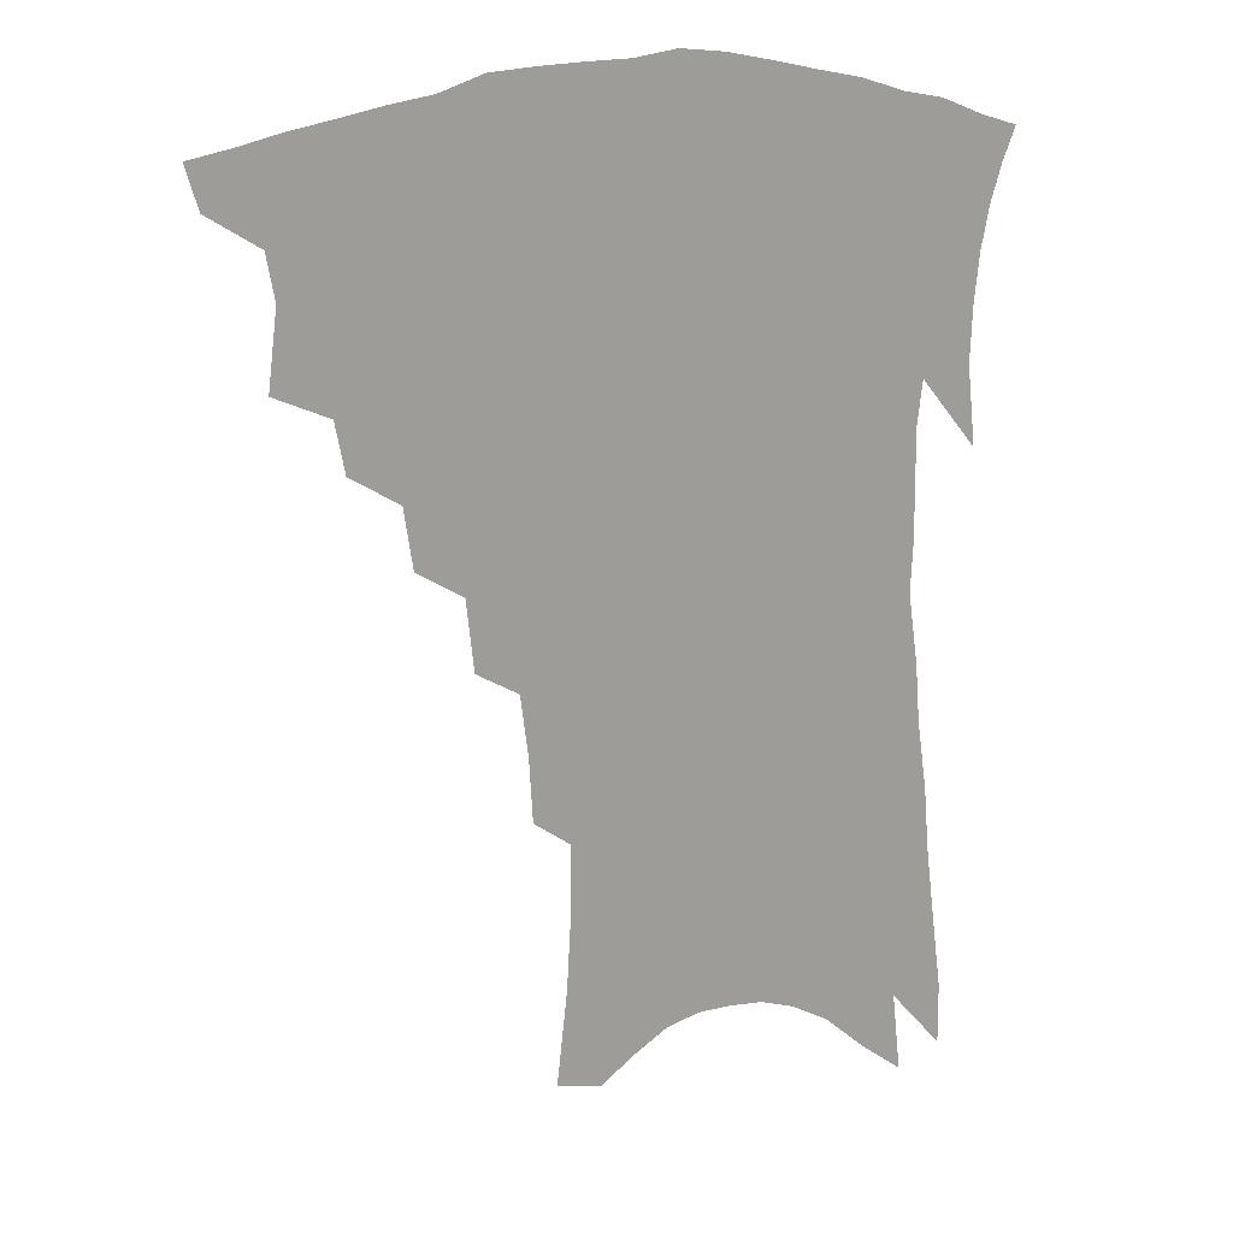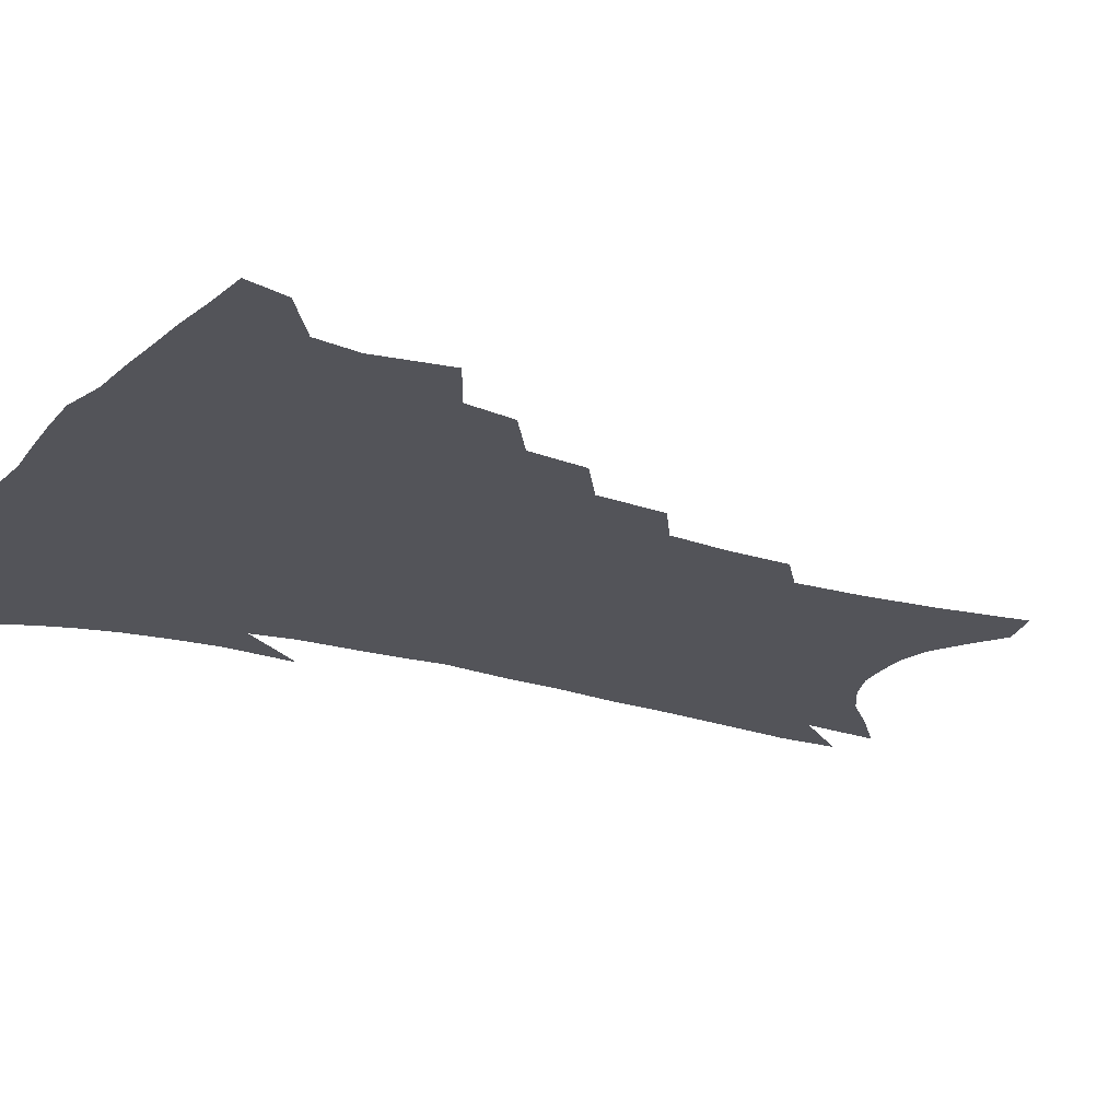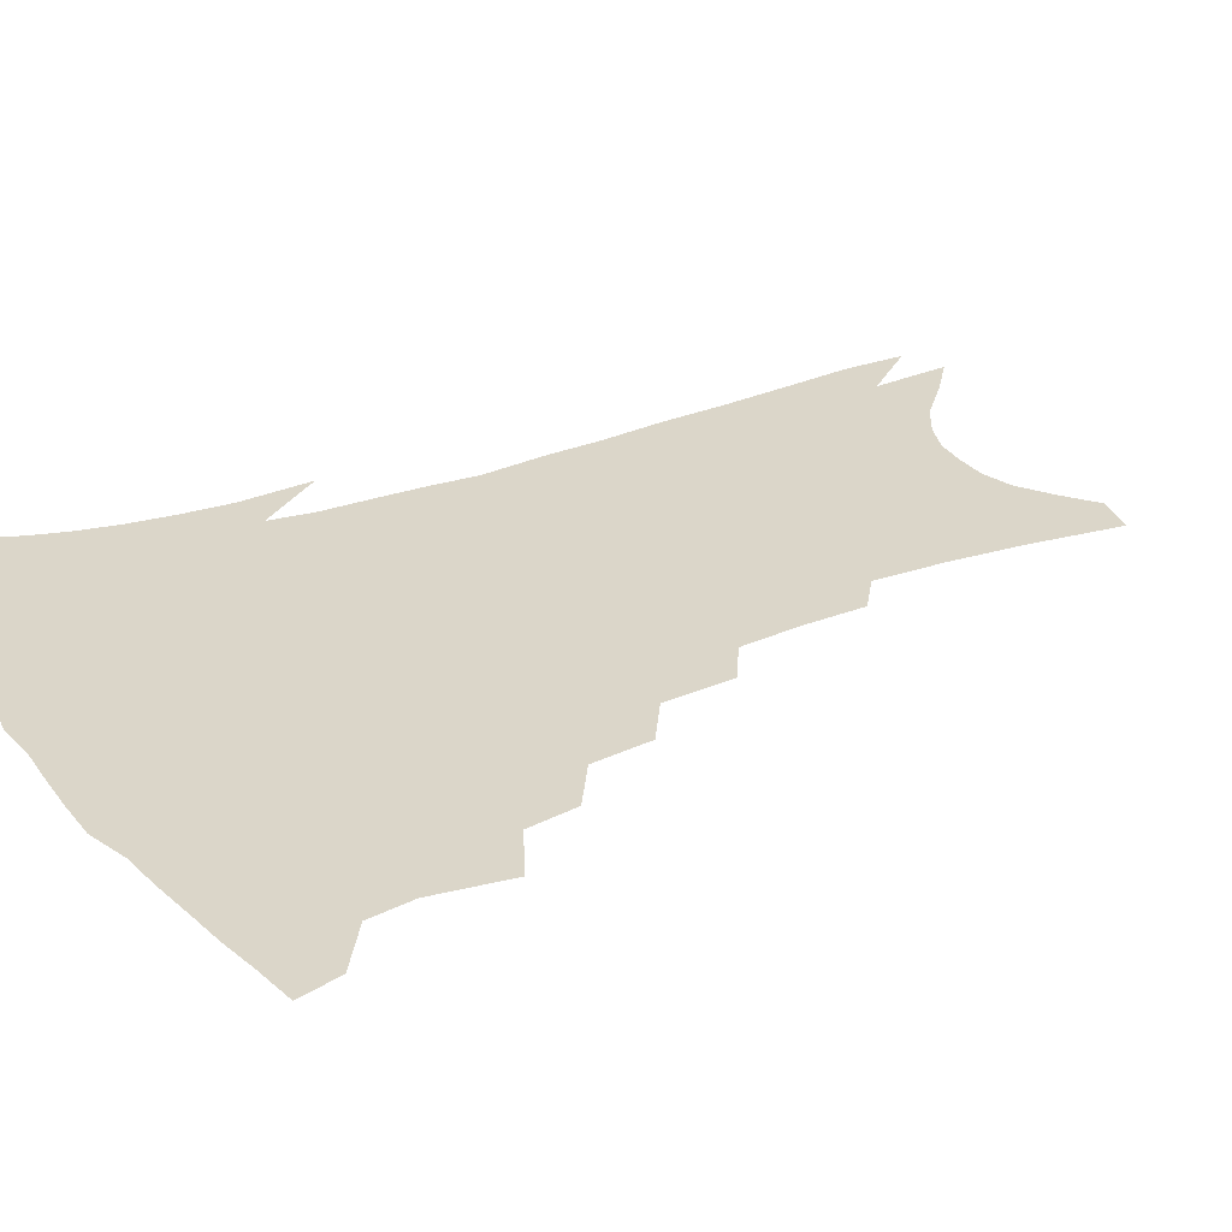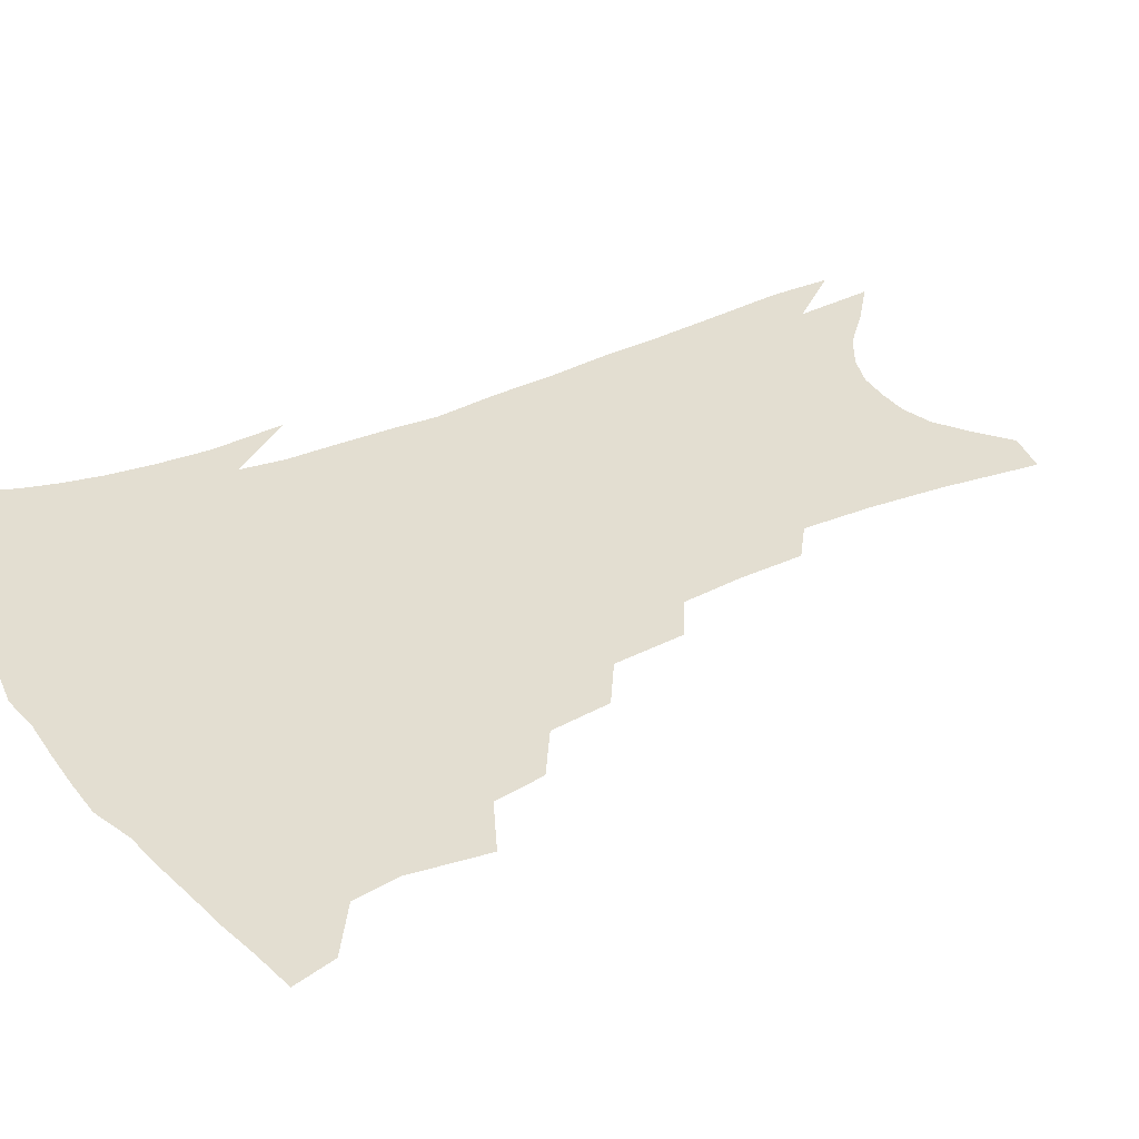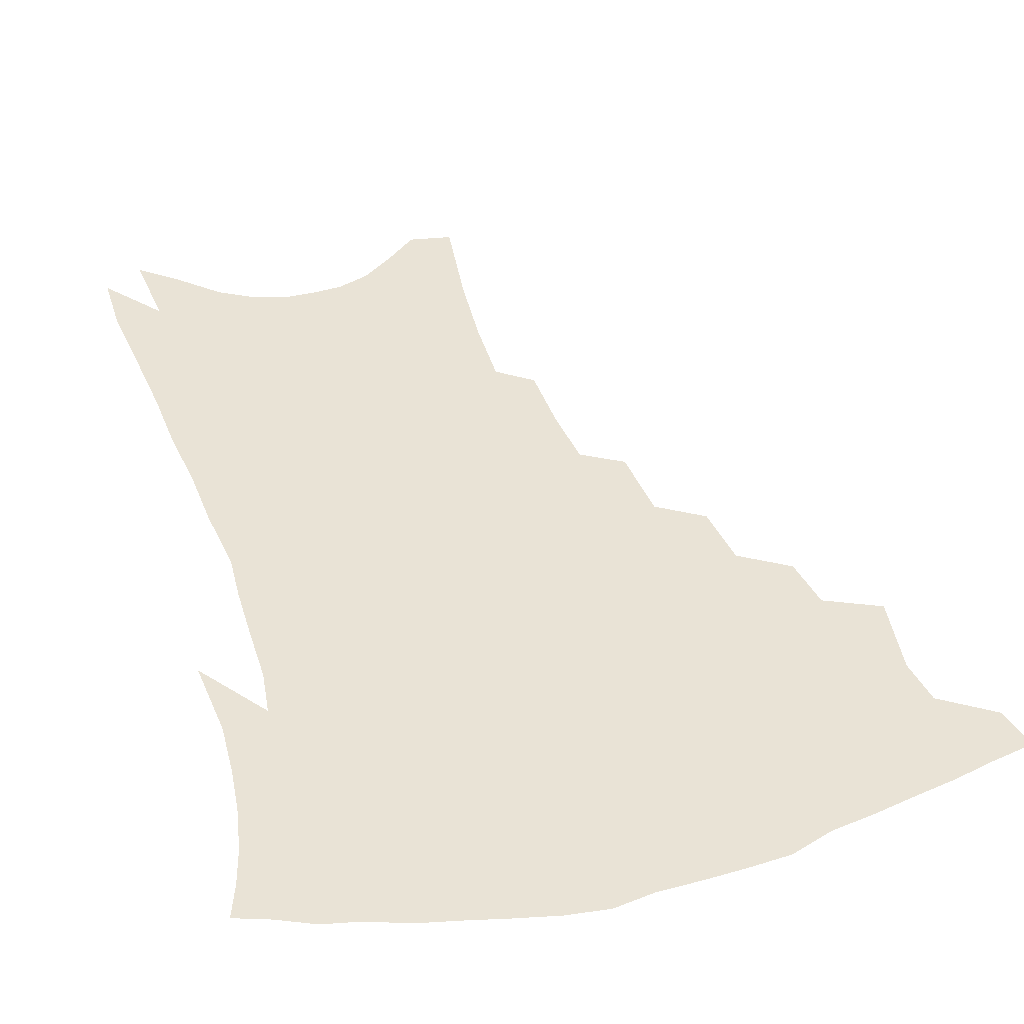
<metadata>
{"format":"obj","ext":"obj","renderer":"f3d","projection":"perspective","resolution":1024,"background":"white","views":[{"elev":19.6,"azim":-15.7,"up":"+Y"},{"elev":-23.8,"azim":-114.9,"up":"+Z"},{"elev":29.9,"azim":-116.7,"up":"+Z"},{"elev":36.0,"azim":-118.0,"up":"+Z"},{"elev":42.0,"azim":164.2,"up":"+Z"}]}
</metadata>
<code>
v 452.3 389.7 0
v 448.4 403.8 0
v 468.4 338.1 0
v 471.6 363.8 0
v 469.1 378.8 0
v 466.3 393 0
v 462.6 406.9 0
v 489.2 313.4 0
v 486.1 330.3 0
v 487.6 353.8 0
v 485.9 369.2 0
v 482.8 382.7 0
v 479.6 396.4 0
v 476.1 410.5 0
v 507.7 283.6 0
v 504.9 303.7 0
v 504.5 326.6 0
v 502 341.6 0
v 501.6 359.4 0
v 499.2 372.9 0
v 496.4 386 0
v 493.2 399.4 0
v 490 413.3 0
v 524.9 250.6 0
v 522.6 274.4 0
v 519.6 293.5 0
v 518.6 315.9 0
v 517.7 333.9 0
v 516.6 350 0
v 514.1 362.3 0
v 512 375.8 0
v 509.5 388.8 0
v 506.8 401.9 0
v 503.5 416.4 0
v 541.9 201 0
v 540.8 222.7 0
v 538.3 242.9 0
v 535.8 264.4 0
v 533.7 284.5 0
v 531.3 301.1 0
v 530.2 319.1 0
v 530 338.4 0
v 528.7 352.6 0
v 526.9 365.4 0
v 524.8 378.3 0
v 522.5 391.4 0
v 519.9 405.1 0
v 517.3 418.8 0
v 548.7 111.1 0
v 552 143.6 0
v 553.4 169.2 0
v 553.4 192.8 0
v 552.6 216.5 0
v 550.4 233.9 0
v 548.3 253.7 0
v 546.1 271.4 0
v 544.9 292.9 0
v 543.8 310.1 0
v 543.1 327.2 0
v 541.9 341.3 0
v 540.9 354.9 0
v 539.7 367.9 0
v 537.4 380.4 0
v 535.9 393.5 0
v 533.6 407.4 0
v 531.2 423.9 0
v 562.7 108.8 0
v 562.9 132.3 0
v 564.7 161.8 0
v 563.6 179.4 0
v 563.4 204.2 0
v 562.2 225.9 0
v 560.5 245.2 0
v 558.3 260.9 0
v 556.7 279.4 0
v 555.9 298.6 0
v 555.1 314.9 0
v 554.7 330.9 0
v 553.4 342.8 0
v 553.1 357.1 0
v 552.3 369.8 0
v 551.2 382.1 0
v 549.6 394.9 0
v 547.1 409.5 0
v 545 425.1 0
v 573.5 118.2 0
v 574.4 145.3 0
v 575 171.4 0
v 574 191 0
v 572.9 212 0
v 571.8 234.8 0
v 570 249.9 0
v 568.6 268.4 0
v 567.6 286.8 0
v 566.4 301.8 0
v 566 317.8 0
v 565.9 333.5 0
v 565.1 345.2 0
v 565.1 358.7 0
v 564.5 371 0
v 563.7 383.2 0
v 562.9 395.7 0
v 561.2 409.4 0
v 558.7 425.9 0
v 584.2 126.3 0
v 584.8 154.2 0
v 584.2 173.3 0
v 583.3 195.6 0
v 582 213.7 0
v 580.9 236.5 0
v 579.5 253.1 0
v 578.3 270.2 0
v 577.6 289.8 0
v 577.2 306.5 0
v 576.9 321 0
v 576.7 334.2 0
v 576.7 347.1 0
v 577.1 360.3 0
v 576.3 371.8 0
v 576.2 383.9 0
v 575.7 396.3 0
v 574.2 410.5 0
v 572.4 426.3 0
v 594.5 130.1 0
v 594.5 156.5 0
v 593.8 178.3 0
v 592.6 198.4 0
v 591.5 222.2 0
v 590.2 239.4 0
v 589.1 256 0
v 588.1 273.1 0
v 587.7 293.2 0
v 587.4 308.9 0
v 587.3 321.4 0
v 587.5 334.9 0
v 587.9 348.2 0
v 588.5 360.7 0
v 589.1 372.7 0
v 588.8 384.3 0
v 588.5 396.4 0
v 587.2 411.5 0
v 585.6 428.6 0
v 604.9 131 0
v 604.2 158.3 0
v 603.2 180.9 0
v 602 200.5 0
v 600.7 221.8 0
v 599.4 240.3 0
v 598.6 258.7 0
v 597.9 275.7 0
v 597.5 293.1 0
v 597.4 308.1 0
v 597.5 321.6 0
v 598.1 335.9 0
v 598.6 347.4 0
v 600 361.6 0
v 600.5 372.7 0
v 600.8 384.3 0
v 600.8 396.7 0
v 600.6 410.3 0
v 599.3 427.1 0
v 615.3 130.9 0
v 614.7 152.2 0
v 613 178 0
v 611.5 200.1 0
v 610 222 0
v 609.4 236.4 0
v 608.1 257.5 0
v 607.5 275.6 0
v 607.2 292.1 0
v 607.3 307 0
v 607.7 323.3 0
v 608.5 335.2 0
v 609.6 349 0
v 610.6 361.2 0
v 611.8 372.1 0
v 613 383.6 0
v 613.8 395.3 0
v 613.9 408.4 0
v 613.2 424.2 0
v 626 127.7 0
v 624.9 149.8 0
v 622.7 176.9 0
v 621.1 199 0
v 619.5 220.4 0
v 618.5 239.4 0
v 617.6 256.8 0
v 617.3 272.8 0
v 617.1 289.1 0
v 617.4 304.5 0
v 617.8 320.1 0
v 618.6 335.2 0
v 619.9 347.6 0
v 621.3 359.1 0
v 622.9 371.2 0
v 624.5 382.5 0
v 625.9 393.9 0
v 626.8 406.3 0
v 626.8 421.2 0
v 637.2 121.5 0
v 635.8 144.3 0
v 633 172.8 0
v 631.2 194.8 0
v 629.5 216.2 0
v 629 232.7 0
v 627.4 253.7 0
v 627 270 0
v 627.3 284.8 0
v 627.2 301.8 0
v 627.6 318.5 0
v 628.9 331 0
v 629.9 346.7 0
v 631.7 357.6 0
v 633.6 369.9 0
v 635.6 381.1 0
v 638 391.9 0
v 639.3 403.5 0
v 639.6 418.5 0
v 650.1 110 0
v 647 138.3 0
v 645.2 161.9 0
v 642.2 187.7 0
v 639.8 210.8 0
v 638.7 229.6 0
v 638.1 246.8 0
v 637.2 264.7 0
v 637.1 281 0
v 637.1 298.4 0
v 637.6 314.2 0
v 638.7 328.9 0
v 639.9 343.3 0
v 641.8 356.5 0
v 644 367.6 0
v 646.2 378.6 0
v 648.7 390 0
v 651 400.8 0
v 652.5 414.2 0
v 662.7 100.2 0
v 659.9 126.7 0
v 657.5 151.7 0
v 655.4 174.5 0
v 652.4 198.8 0
v 650.8 218.8 0
v 649.4 238.2 0
v 648.2 257.1 0
v 647 276.1 0
v 647.9 290.6 0
v 648.2 307.3 0
v 648.7 324.3 0
v 649.6 340.3 0
v 651.9 352.1 0
v 654.2 366.1 0
v 656.8 377.3 0
v 659.4 387.7 0
v 661.9 398.6 0
v 664.3 411.9 0
v 675.7 107.9 0
v 675.4 128.3 0
v 672.2 153.6 0
v 669.4 177.5 0
v 667.7 198 0
v 664.6 220.8 0
v 663.2 239.9 0
v 660.1 262.9 0
v 660.7 277.9 0
v 660.5 295.4 0
v 660.1 314.6 0
v 661.7 329.7 0
v 661.6 349.3 0
v 664 362.1 0
v 667 373.5 0
v 669.7 385 0
v 672.8 395.5 0
v 676.2 406.8 0
v 678.7 307.4 0
v 676.1 333.2 0
v 676.6 350.8 0
v 678 366.7 0
v 680.4 380.6 0
v 683.5 392.2 0
v 687.3 403.2 0
f 5 6 1
f 1 6 2
f 6 7 2
f 9 10 3
f 3 10 4
f 10 11 4
f 4 11 5
f 11 12 5
f 5 12 6
f 12 13 6
f 6 13 7
f 13 14 7
f 16 17 8
f 8 17 9
f 17 18 9
f 9 18 10
f 18 19 10
f 10 19 11
f 19 20 11
f 11 20 12
f 20 21 12
f 12 21 13
f 21 22 13
f 13 22 14
f 22 23 14
f 25 26 15
f 15 26 16
f 26 27 16
f 16 27 17
f 27 28 17
f 17 28 18
f 28 29 18
f 18 29 19
f 29 30 19
f 19 30 20
f 30 31 20
f 20 31 21
f 31 32 21
f 21 32 22
f 32 33 22
f 22 33 23
f 33 34 23
f 37 38 24
f 24 38 25
f 38 39 25
f 25 39 26
f 39 40 26
f 26 40 27
f 40 41 27
f 27 41 28
f 41 42 28
f 28 42 29
f 42 43 29
f 29 43 30
f 43 44 30
f 30 44 31
f 44 45 31
f 31 45 32
f 45 46 32
f 32 46 33
f 46 47 33
f 33 47 34
f 47 48 34
f 52 53 35
f 35 53 36
f 53 54 36
f 36 54 37
f 54 55 37
f 37 55 38
f 55 56 38
f 38 56 39
f 56 57 39
f 39 57 40
f 57 58 40
f 40 58 41
f 58 59 41
f 41 59 42
f 59 60 42
f 42 60 43
f 60 61 43
f 43 61 44
f 61 62 44
f 44 62 45
f 62 63 45
f 45 63 46
f 63 64 46
f 46 64 47
f 64 65 47
f 47 65 48
f 65 66 48
f 67 68 49
f 49 68 50
f 68 69 50
f 50 69 51
f 69 70 51
f 51 70 52
f 70 71 52
f 52 71 53
f 71 72 53
f 53 72 54
f 72 73 54
f 54 73 55
f 73 74 55
f 55 74 56
f 74 75 56
f 56 75 57
f 75 76 57
f 57 76 58
f 76 77 58
f 58 77 59
f 77 78 59
f 59 78 60
f 78 79 60
f 60 79 61
f 79 80 61
f 61 80 62
f 80 81 62
f 62 81 63
f 81 82 63
f 63 82 64
f 82 83 64
f 64 83 65
f 83 84 65
f 65 84 66
f 84 85 66
f 67 86 68
f 86 87 68
f 68 87 69
f 87 88 69
f 69 88 70
f 88 89 70
f 70 89 71
f 89 90 71
f 71 90 72
f 90 91 72
f 72 91 73
f 91 92 73
f 73 92 74
f 92 93 74
f 74 93 75
f 93 94 75
f 75 94 76
f 94 95 76
f 76 95 77
f 95 96 77
f 77 96 78
f 96 97 78
f 78 97 79
f 97 98 79
f 79 98 80
f 98 99 80
f 80 99 81
f 99 100 81
f 81 100 82
f 100 101 82
f 82 101 83
f 101 102 83
f 83 102 84
f 102 103 84
f 84 103 85
f 103 104 85
f 86 105 87
f 105 106 87
f 87 106 88
f 106 107 88
f 88 107 89
f 107 108 89
f 89 108 90
f 108 109 90
f 90 109 91
f 109 110 91
f 91 110 92
f 110 111 92
f 92 111 93
f 111 112 93
f 93 112 94
f 112 113 94
f 94 113 95
f 113 114 95
f 95 114 96
f 114 115 96
f 96 115 97
f 115 116 97
f 97 116 98
f 116 117 98
f 98 117 99
f 117 118 99
f 99 118 100
f 118 119 100
f 100 119 101
f 119 120 101
f 101 120 102
f 120 121 102
f 102 121 103
f 121 122 103
f 103 122 104
f 122 123 104
f 105 124 106
f 124 125 106
f 106 125 107
f 125 126 107
f 107 126 108
f 126 127 108
f 108 127 109
f 127 128 109
f 109 128 110
f 128 129 110
f 110 129 111
f 129 130 111
f 111 130 112
f 130 131 112
f 112 131 113
f 131 132 113
f 113 132 114
f 132 133 114
f 114 133 115
f 133 134 115
f 115 134 116
f 134 135 116
f 116 135 117
f 135 136 117
f 117 136 118
f 136 137 118
f 118 137 119
f 137 138 119
f 119 138 120
f 138 139 120
f 120 139 121
f 139 140 121
f 121 140 122
f 140 141 122
f 122 141 123
f 141 142 123
f 124 143 125
f 143 144 125
f 125 144 126
f 144 145 126
f 126 145 127
f 145 146 127
f 127 146 128
f 146 147 128
f 128 147 129
f 147 148 129
f 129 148 130
f 148 149 130
f 130 149 131
f 149 150 131
f 131 150 132
f 150 151 132
f 132 151 133
f 151 152 133
f 133 152 134
f 152 153 134
f 134 153 135
f 153 154 135
f 135 154 136
f 154 155 136
f 136 155 137
f 155 156 137
f 137 156 138
f 156 157 138
f 138 157 139
f 157 158 139
f 139 158 140
f 158 159 140
f 140 159 141
f 159 160 141
f 141 160 142
f 160 161 142
f 143 162 144
f 162 163 144
f 144 163 145
f 163 164 145
f 145 164 146
f 164 165 146
f 146 165 147
f 165 166 147
f 147 166 148
f 166 167 148
f 148 167 149
f 167 168 149
f 149 168 150
f 168 169 150
f 150 169 151
f 169 170 151
f 151 170 152
f 170 171 152
f 152 171 153
f 171 172 153
f 153 172 154
f 172 173 154
f 154 173 155
f 173 174 155
f 155 174 156
f 174 175 156
f 156 175 157
f 175 176 157
f 157 176 158
f 176 177 158
f 158 177 159
f 177 178 159
f 159 178 160
f 178 179 160
f 160 179 161
f 179 180 161
f 162 181 163
f 181 182 163
f 163 182 164
f 182 183 164
f 164 183 165
f 183 184 165
f 165 184 166
f 184 185 166
f 166 185 167
f 185 186 167
f 167 186 168
f 186 187 168
f 168 187 169
f 187 188 169
f 169 188 170
f 188 189 170
f 170 189 171
f 189 190 171
f 171 190 172
f 190 191 172
f 172 191 173
f 191 192 173
f 173 192 174
f 192 193 174
f 174 193 175
f 193 194 175
f 175 194 176
f 194 195 176
f 176 195 177
f 195 196 177
f 177 196 178
f 196 197 178
f 178 197 179
f 197 198 179
f 179 198 180
f 198 199 180
f 181 200 182
f 200 201 182
f 182 201 183
f 201 202 183
f 183 202 184
f 202 203 184
f 184 203 185
f 203 204 185
f 185 204 186
f 204 205 186
f 186 205 187
f 205 206 187
f 187 206 188
f 206 207 188
f 188 207 189
f 207 208 189
f 189 208 190
f 208 209 190
f 190 209 191
f 209 210 191
f 191 210 192
f 210 211 192
f 192 211 193
f 211 212 193
f 193 212 194
f 212 213 194
f 194 213 195
f 213 214 195
f 195 214 196
f 214 215 196
f 196 215 197
f 215 216 197
f 197 216 198
f 216 217 198
f 198 217 199
f 217 218 199
f 200 219 201
f 219 220 201
f 201 220 202
f 220 221 202
f 202 221 203
f 221 222 203
f 203 222 204
f 222 223 204
f 204 223 205
f 223 224 205
f 205 224 206
f 224 225 206
f 206 225 207
f 225 226 207
f 207 226 208
f 226 227 208
f 208 227 209
f 227 228 209
f 209 228 210
f 228 229 210
f 210 229 211
f 229 230 211
f 211 230 212
f 230 231 212
f 212 231 213
f 231 232 213
f 213 232 214
f 232 233 214
f 214 233 215
f 233 234 215
f 215 234 216
f 234 235 216
f 216 235 217
f 235 236 217
f 217 236 218
f 236 237 218
f 219 238 220
f 238 239 220
f 220 239 221
f 239 240 221
f 221 240 222
f 240 241 222
f 222 241 223
f 241 242 223
f 223 242 224
f 242 243 224
f 224 243 225
f 243 244 225
f 225 244 226
f 244 245 226
f 226 245 227
f 245 246 227
f 227 246 228
f 246 247 228
f 228 247 229
f 247 248 229
f 229 248 230
f 248 249 230
f 230 249 231
f 249 250 231
f 231 250 232
f 250 251 232
f 232 251 233
f 251 252 233
f 233 252 234
f 252 253 234
f 234 253 235
f 253 254 235
f 235 254 236
f 254 255 236
f 236 255 237
f 255 256 237
f 239 257 240
f 257 258 240
f 240 258 241
f 258 259 241
f 241 259 242
f 259 260 242
f 242 260 243
f 260 261 243
f 243 261 244
f 261 262 244
f 244 262 245
f 262 263 245
f 245 263 246
f 263 264 246
f 246 264 247
f 264 265 247
f 247 265 248
f 265 266 248
f 248 266 249
f 266 267 249
f 249 267 250
f 267 268 250
f 250 268 251
f 268 269 251
f 251 269 252
f 269 270 252
f 252 270 253
f 270 271 253
f 253 271 254
f 271 272 254
f 254 272 255
f 272 273 255
f 255 273 256
f 273 274 256
f 268 275 269
f 275 276 269
f 269 276 270
f 276 277 270
f 270 277 271
f 277 278 271
f 271 278 272
f 278 279 272
f 272 279 273
f 279 280 273
f 273 280 274
f 280 281 274

</code>
